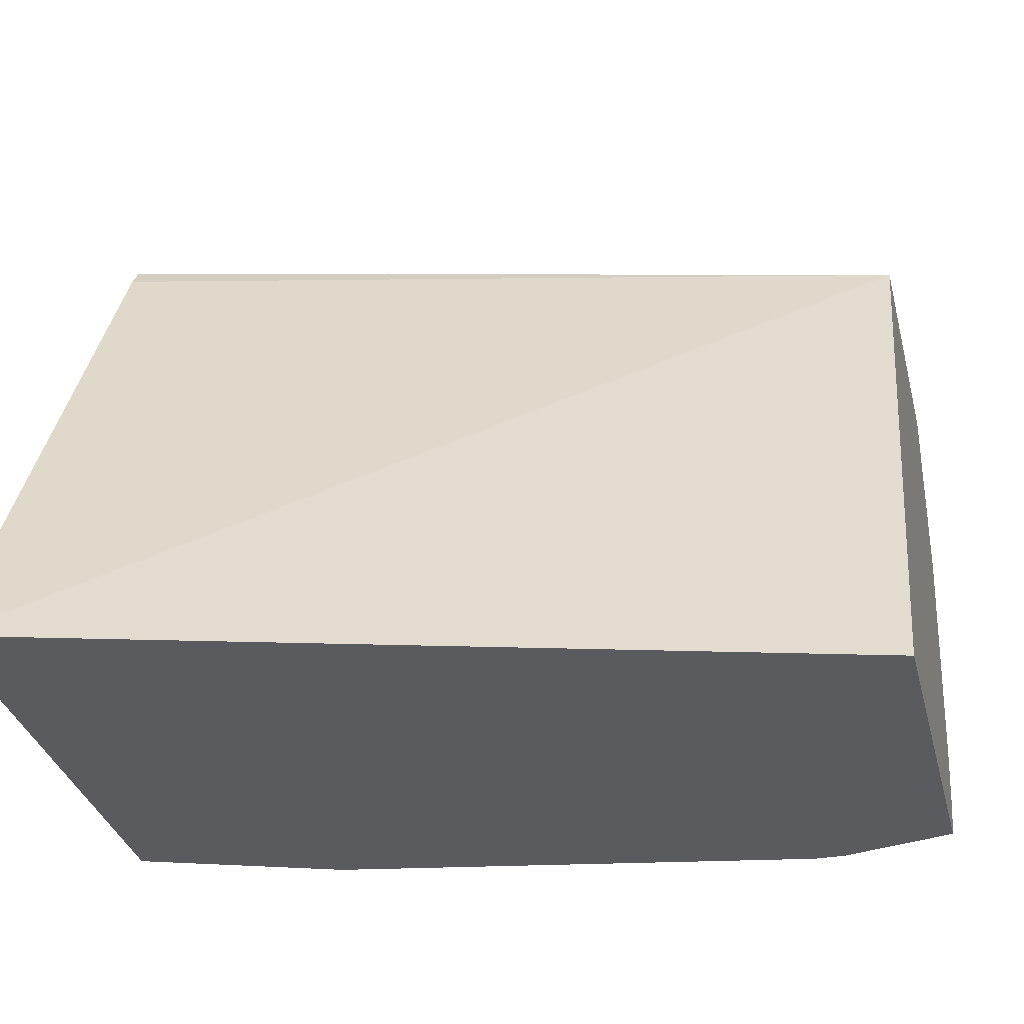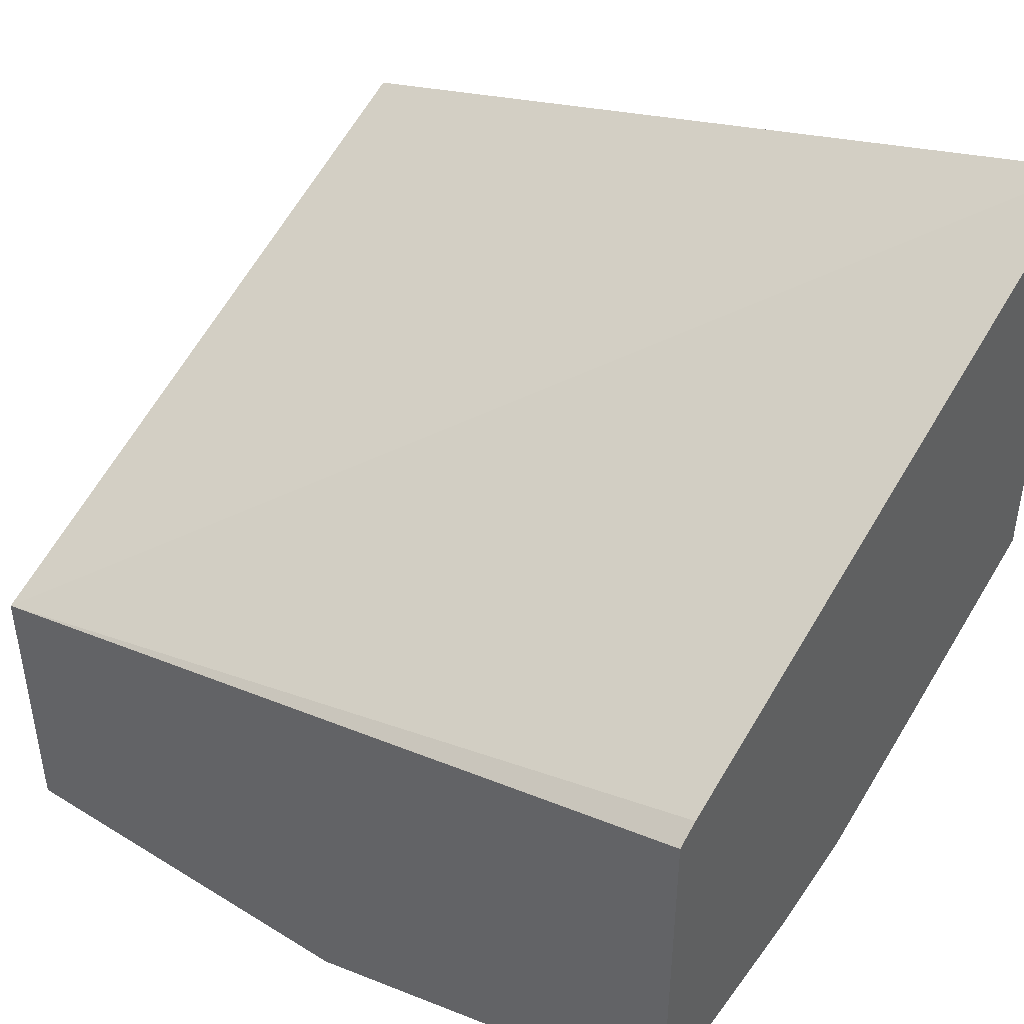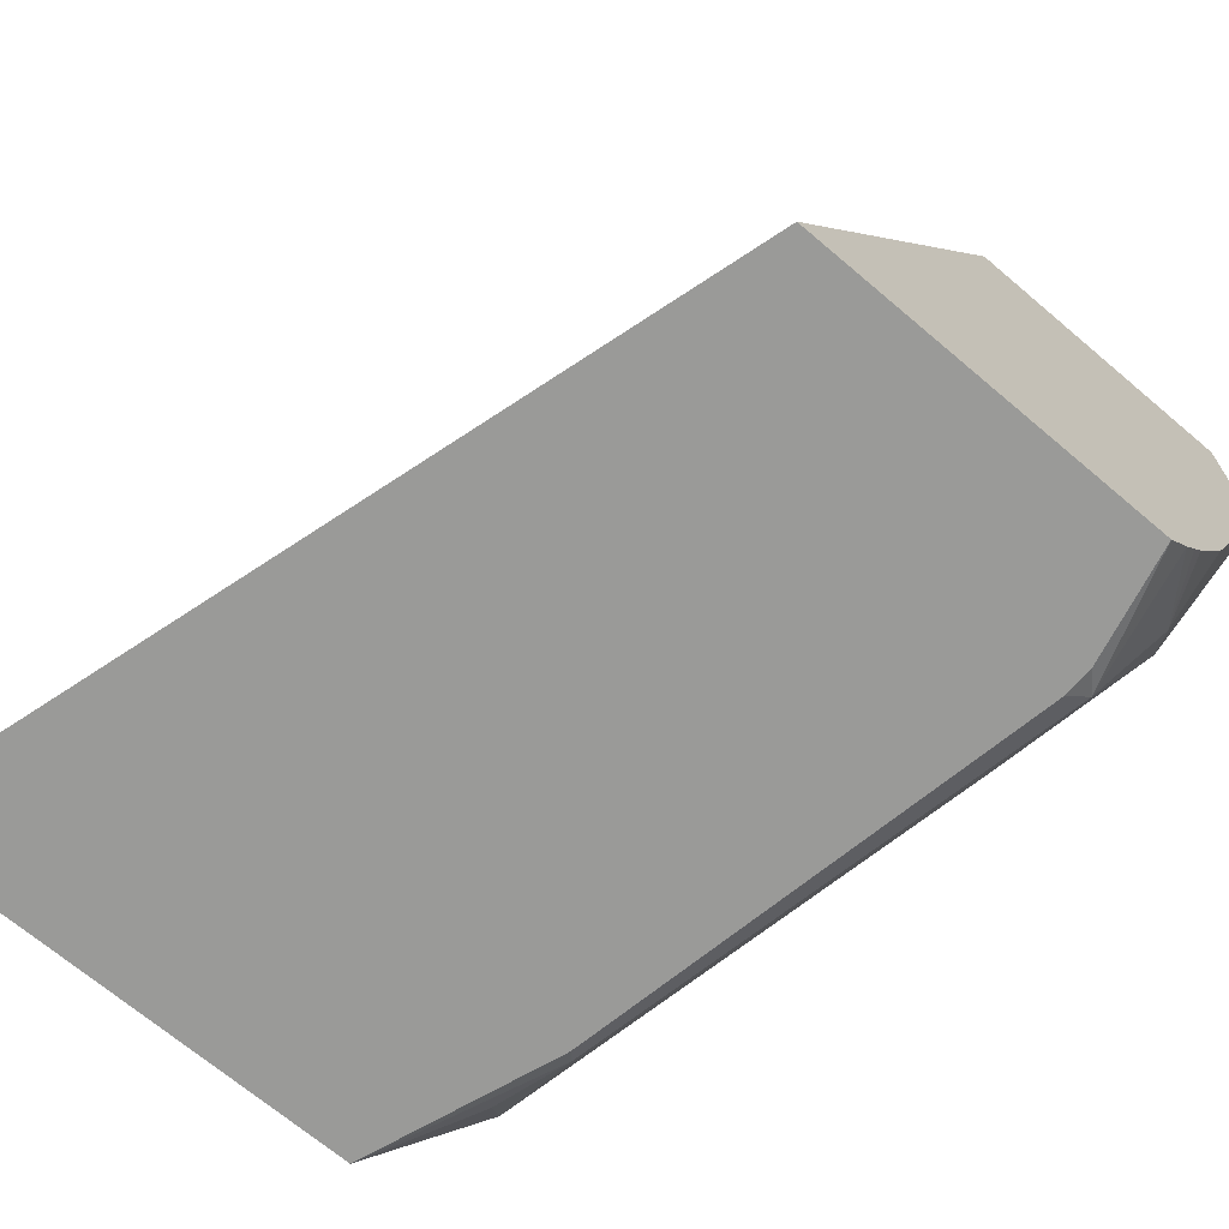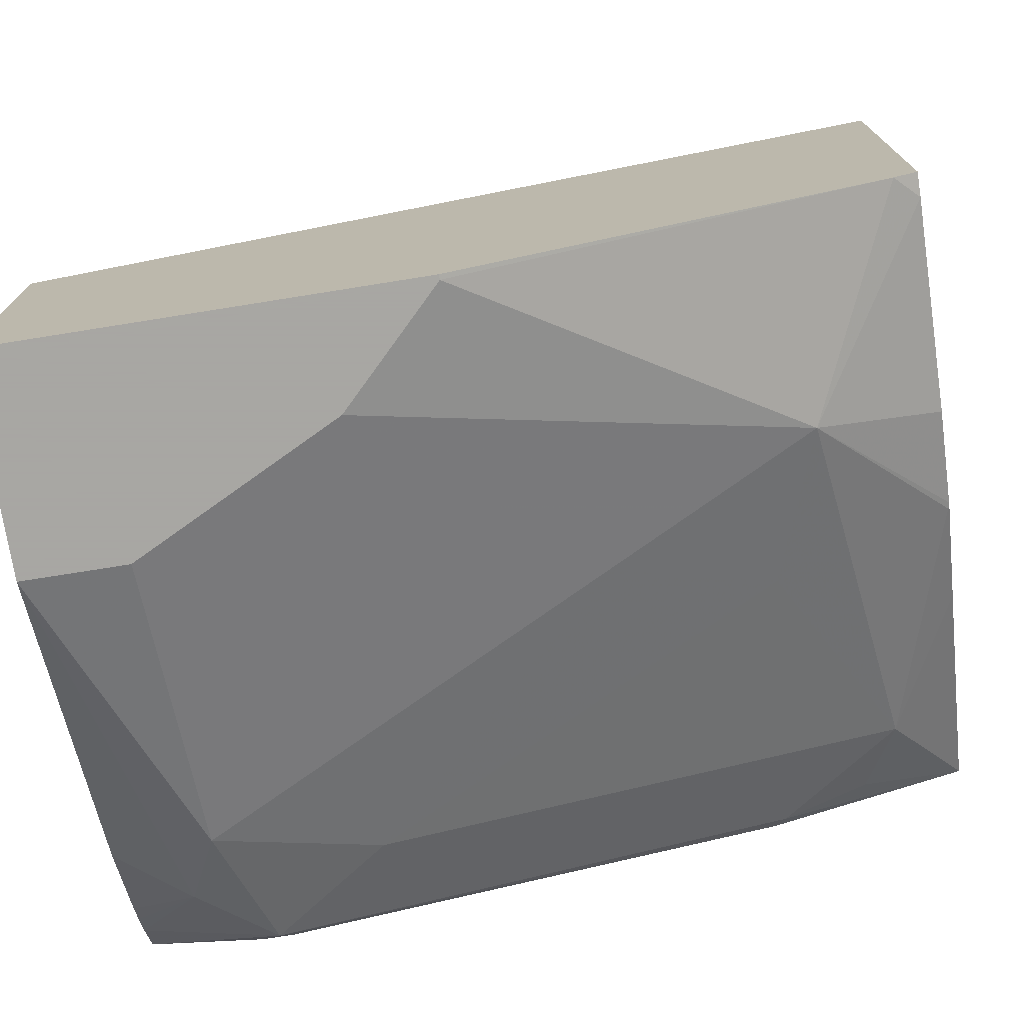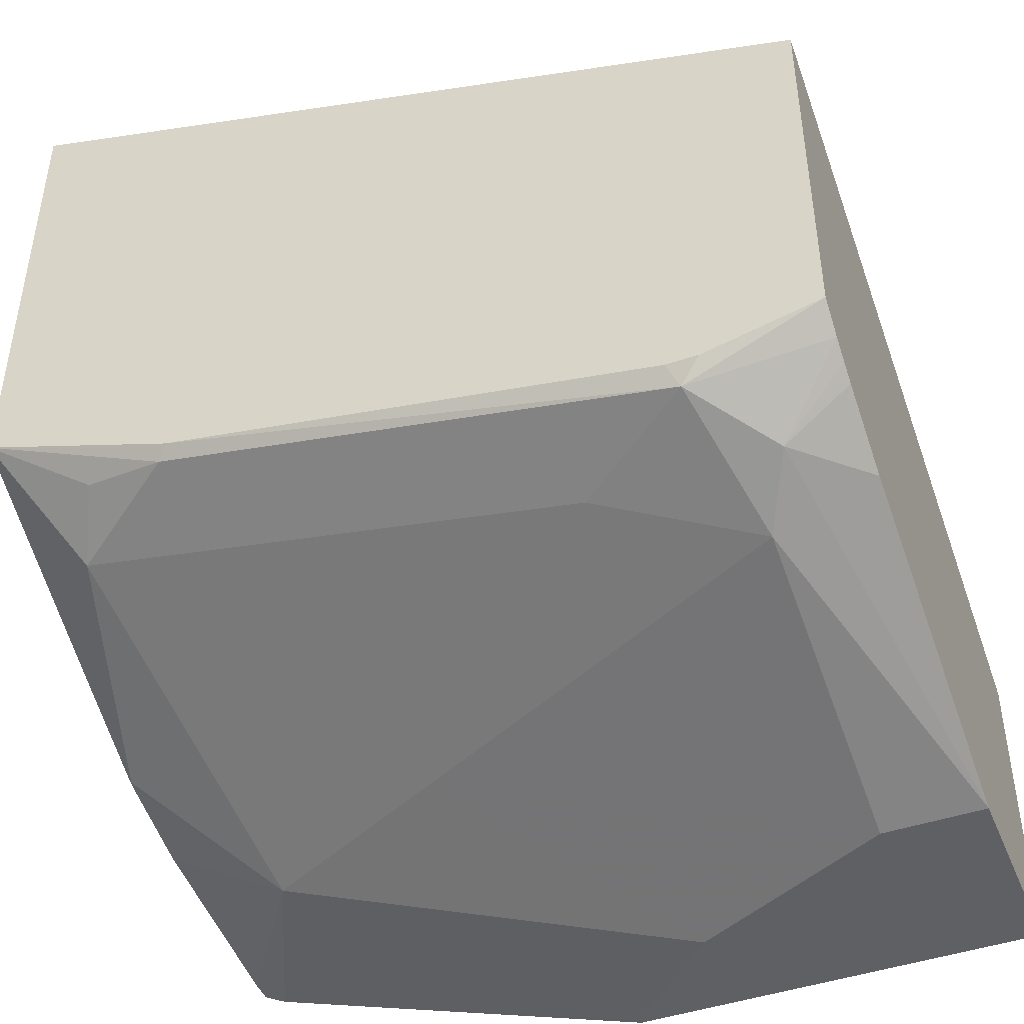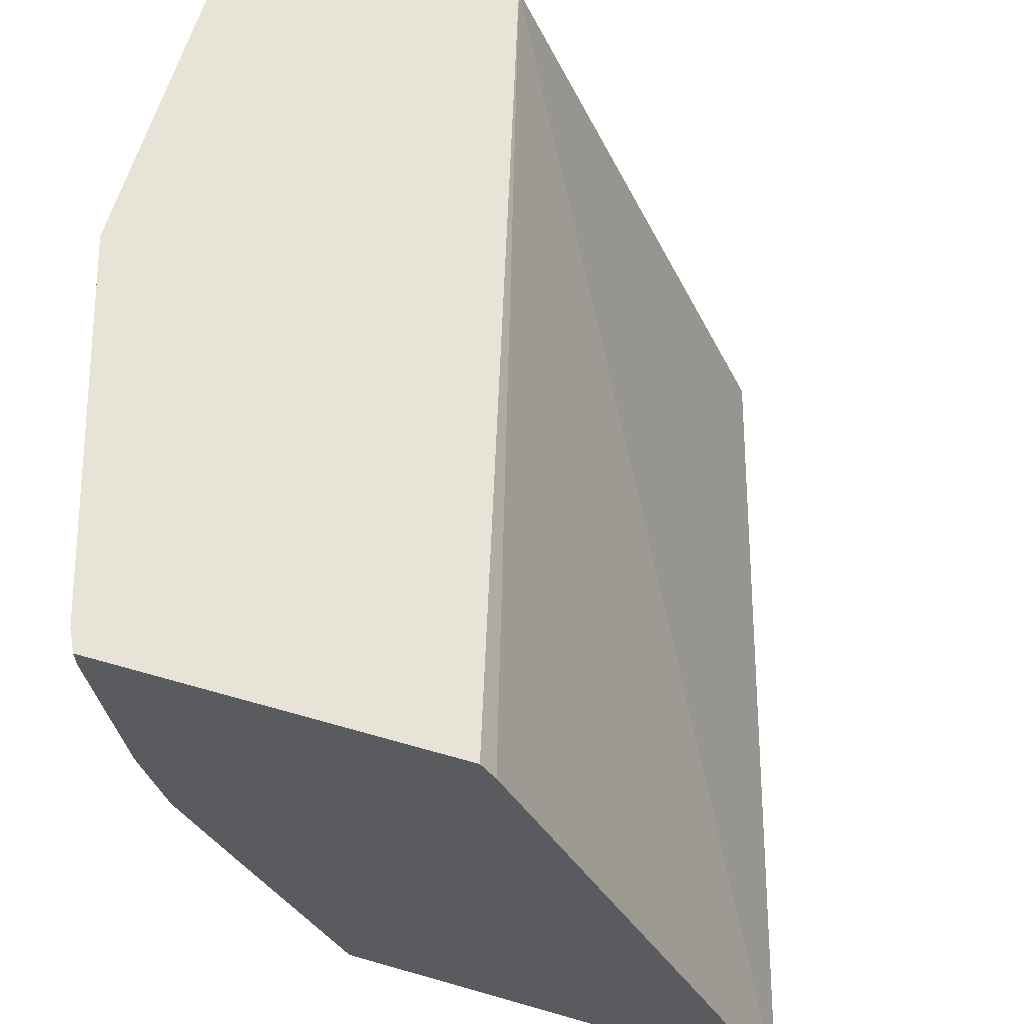
<metadata>
{"format":"obj","ext":"obj","renderer":"f3d","projection":"perspective","resolution":1024,"background":"white","views":[{"elev":-32.9,"azim":13.8,"up":"+Y"},{"elev":44.4,"azim":-144.3,"up":"+Z"},{"elev":-69.2,"azim":49.7,"up":"+Y"},{"elev":-74.4,"azim":-170.9,"up":"+Z"},{"elev":-45.1,"azim":21.5,"up":"+Z"},{"elev":61.7,"azim":-73.7,"up":"+Y"}]}
</metadata>
<code>
v -0.0001472 -0.2167 -0.6829
v -0.3261 -0.2167 -0.5883
v -0.0001472 -0.2167 -0.832
v -0.0001472 0.04178 -0.7974
v -0.3261 0.03272 -0.7106
v -0.3261 -0.2167 -0.7787
v -0.04494 -0.2167 -0.8423
v -0.05317 -0.2126 -0.8505
v -0.0001472 -0.2064 -0.8411
v -0.0001472 0.04178 -0.917
v -0.3193 0.04178 -0.718
v -0.3261 0.04178 -0.7164
v -0.3261 -0.1267 -0.8237
v -0.299 -0.1794 -0.8173
v -0.2857 -0.206 -0.804
v -0.2525 -0.2126 -0.8107
v -0.2484 -0.2167 -0.8066
v -0.05729 -0.2167 -0.8423
v -0.09969 -0.1794 -0.8572
v -0.0399 -0.1595 -0.8771
v -0.0266 -0.1861 -0.8638
v -0.0001472 -0.1993 -0.8461
v -0.0001472 -0.03988 -0.917
v -0.1595 0.04178 -0.917
v -0.3261 0.04178 -0.8636
v -0.3261 -0.08617 -0.8437
v -0.3256 -0.0864 -0.8439
v -0.2791 -0.03988 -0.8771
v -0.2592 -0.09966 -0.8572
v -0.1993 -0.07976 -0.8771
v -0.0399 -0.03988 -0.917
v -0.0001472 -0.1638 -0.8666
v -0.0001472 -0.1929 -0.8504
v -0.317 0.04178 -0.8681
v -0.1595 0.03986 -0.917
v -0.3261 0.03272 -0.8636
v -0.3261 -0.08397 -0.8444
v -0.1196 -2.359e-05 -0.917
v -0.3261 -0.04702 -0.8536
f 13 27 14
f 14 19 16
f 14 29 19
f 14 28 29
f 14 27 28
f 14 16 15
f 13 26 27
f 8 20 21
f 10 38 35
f 10 31 38
f 10 23 31
f 30 38 31
f 8 21 9
f 8 19 20
f 19 29 30
f 10 35 24
f 19 30 20
f 28 30 29
f 20 31 23
f 8 16 19
f 28 39 36
f 28 37 39
f 28 38 30
f 28 35 38
f 28 34 35
f 28 36 34
f 27 37 28
f 26 37 27
f 25 34 36
f 24 35 34
f 21 33 22
f 21 32 33
f 21 23 32
f 20 23 21
f 20 30 31
f 8 17 16
f 9 21 22
f 7 18 8
f 2 5 12
f 2 4 5
f 1 4 2
f 1 10 4
f 1 23 10
f 1 32 23
f 1 33 32
f 1 22 33
f 1 9 22
f 1 7 3
f 1 18 7
f 1 17 18
f 1 6 17
f 1 2 6
f 8 18 17
f 2 12 25
f 2 25 36
f 1 3 9
f 2 39 37
f 2 36 39
f 6 16 17
f 6 15 16
f 6 14 15
f 5 11 12
f 4 11 5
f 4 12 11
f 4 25 12
f 6 13 14
f 4 24 34
f 4 10 24
f 3 8 9
f 3 7 8
f 2 13 6
f 2 26 13
f 4 34 25
f 2 37 26

</code>
